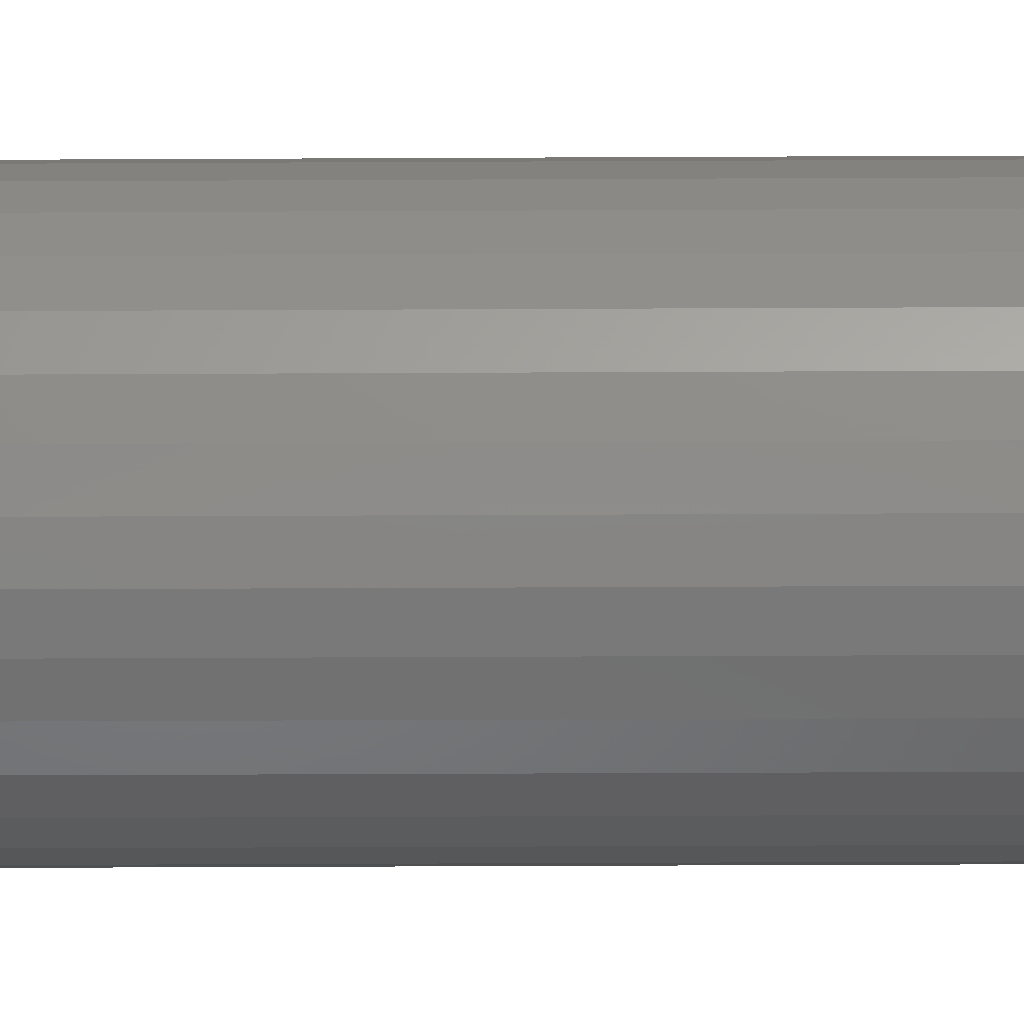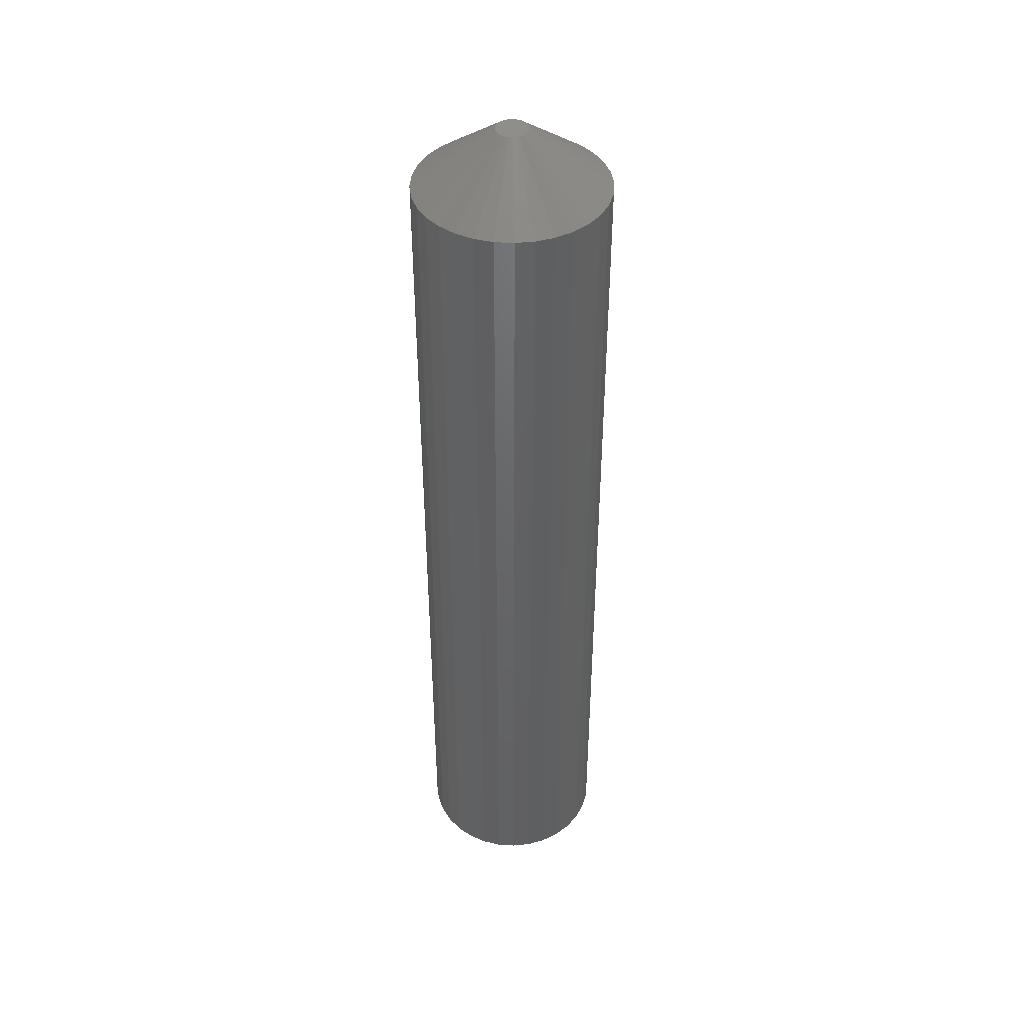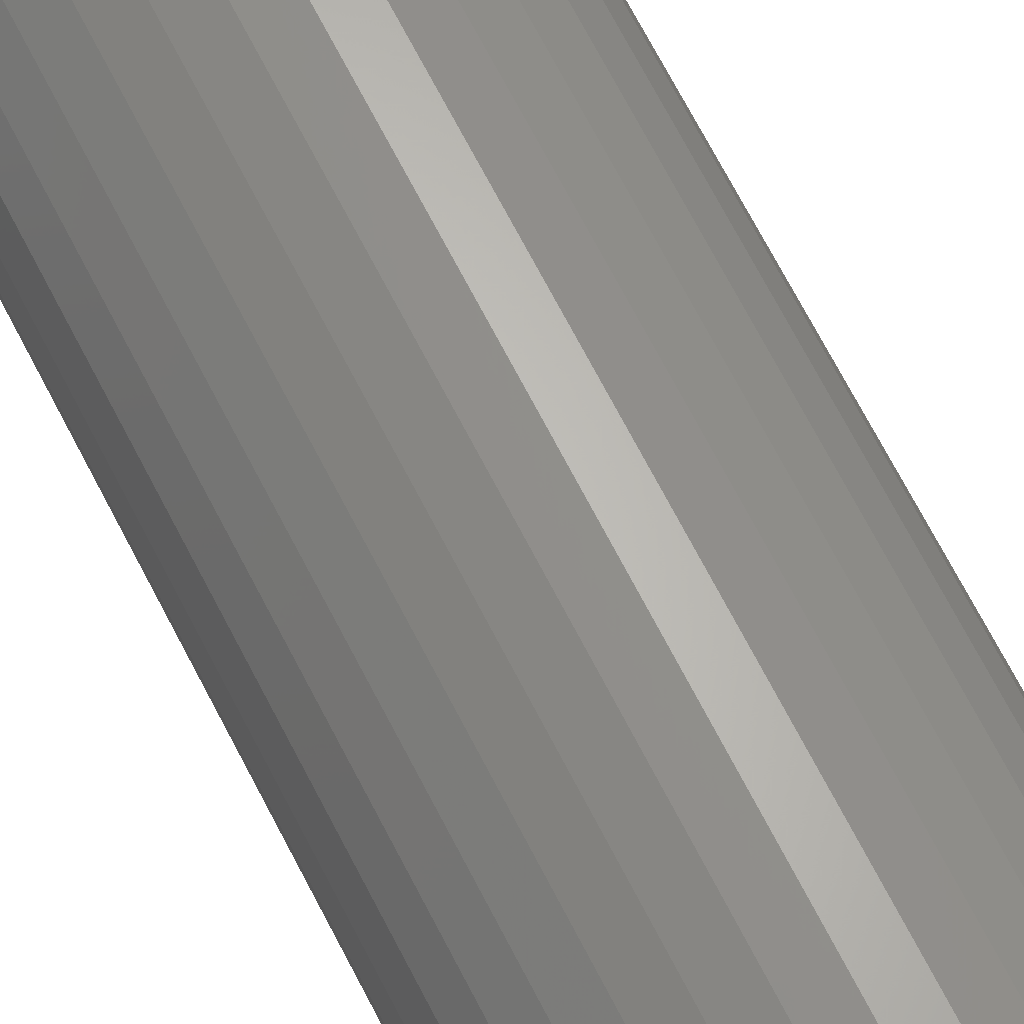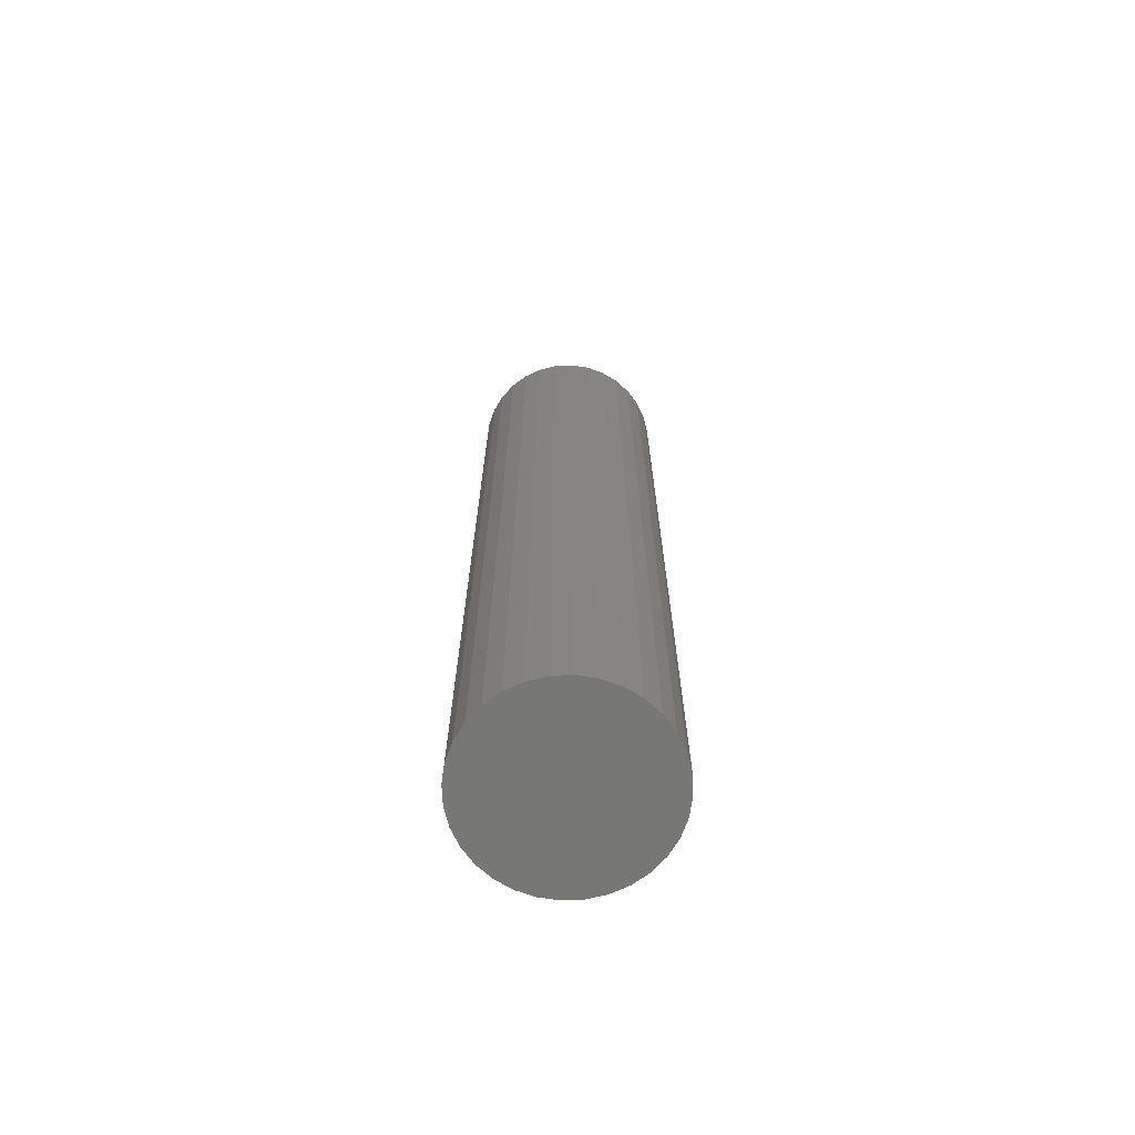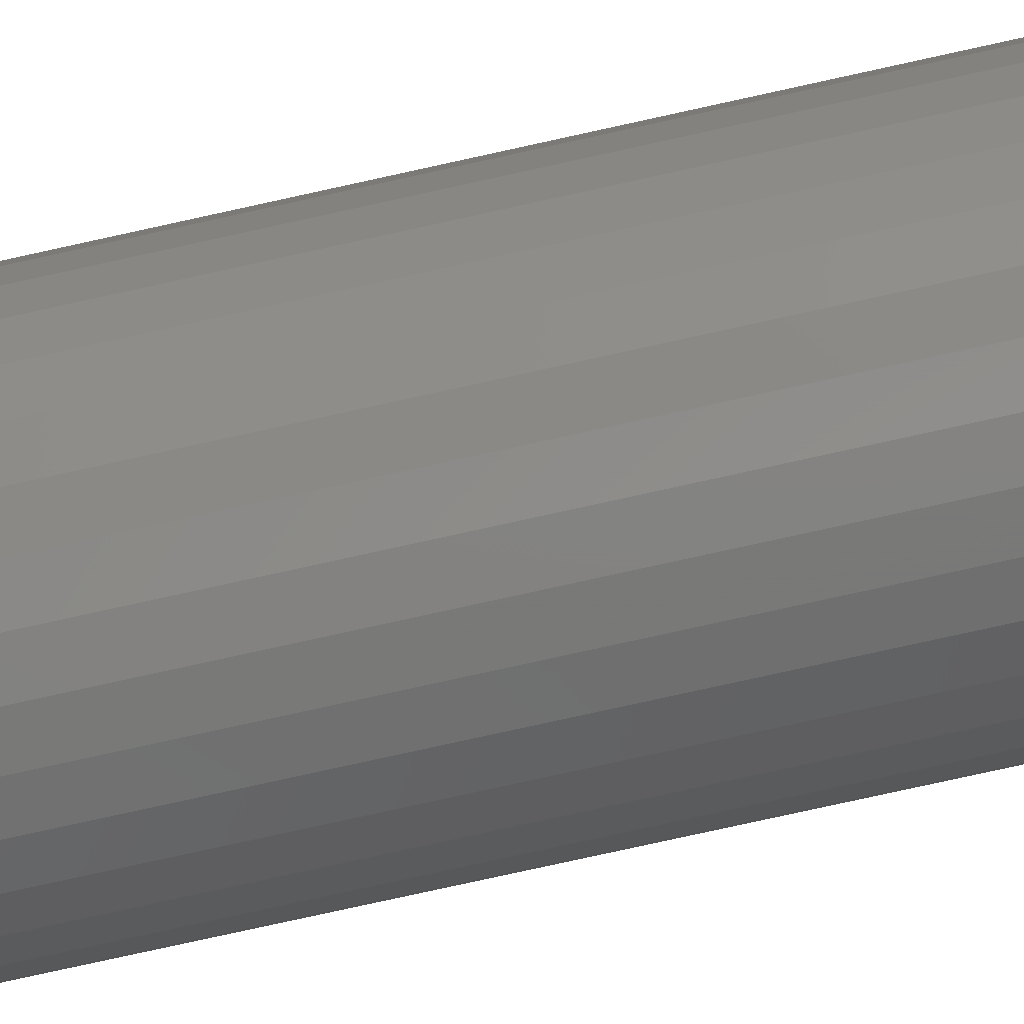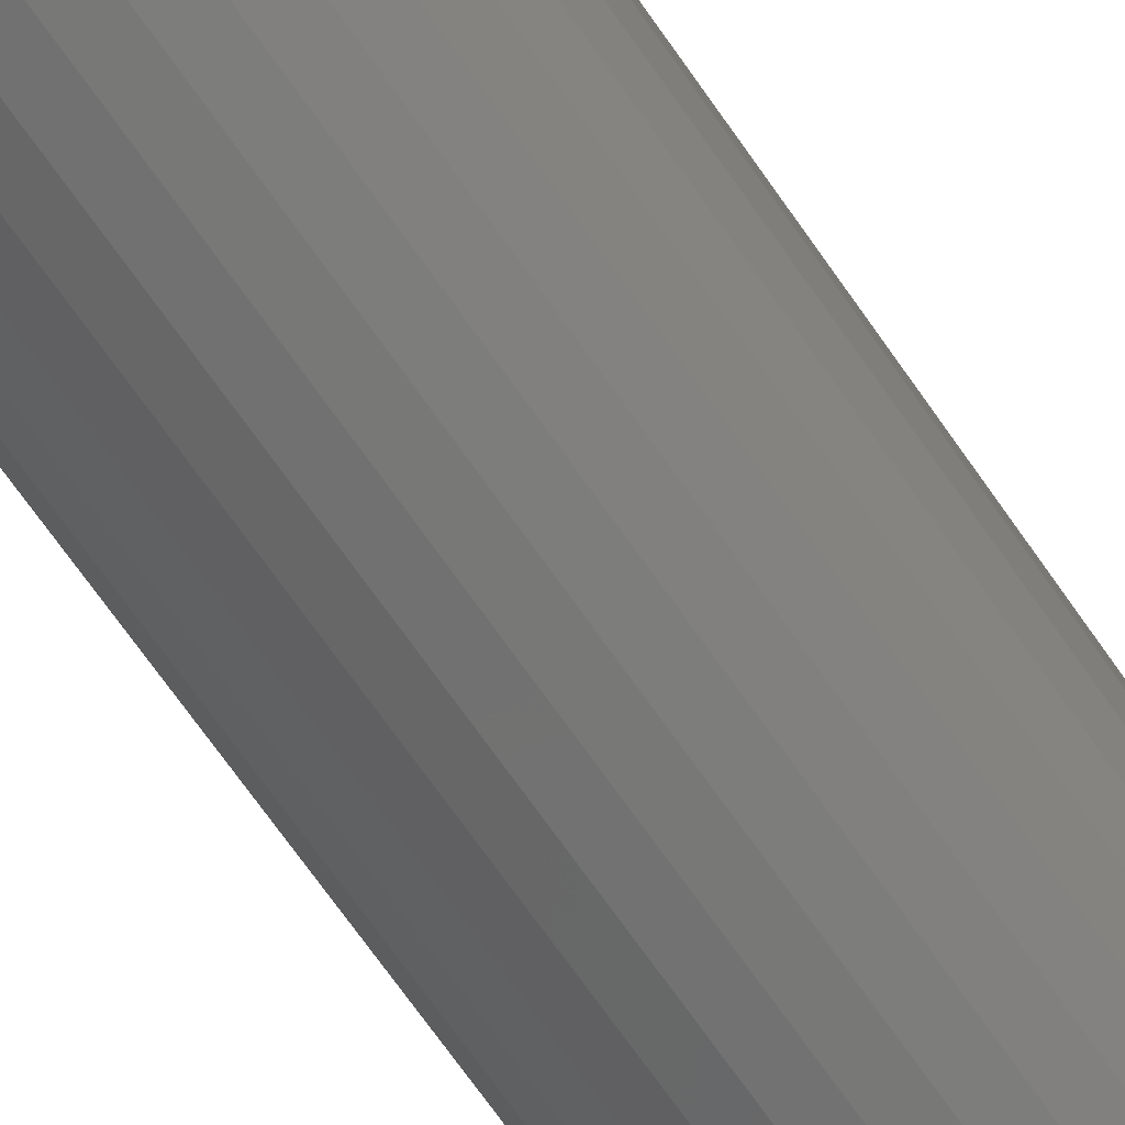
<metadata>
{"format":"stl","ext":"stl","renderer":"f3d","projection":"perspective","resolution":1024,"background":"white","views":[{"elev":-33.3,"azim":90.4,"up":"+Z"},{"elev":43.1,"azim":111.1,"up":"+Y"},{"elev":66.6,"azim":-26.8,"up":"+Z"},{"elev":-69.3,"azim":154.5,"up":"+Y"},{"elev":-76.9,"azim":-77.5,"up":"+Z"},{"elev":-67.4,"azim":34.4,"up":"+Z"}]}
</metadata>
<code>
# stl→obj: 96 verts, 188 faces
v 0.005714 4.654e-18 0.008839
v -0.01196 3.673e-18 0.008839
v 0.00382 4.549e-18 0.01039
v -0.01352 3.586e-18 0.006945
v 0.007268 4.74e-18 0.006945
v -0.01467 3.522e-18 0.004784
v 0.008423 4.804e-18 0.004784
v 0.007268 4.74e-18 -0.006945
v -0.01352 3.586e-18 -0.006945
v 0.008423 4.804e-18 -0.004784
v -0.01196 3.673e-18 -0.008839
v 0.005714 4.654e-18 -0.008839
v -0.01007 3.778e-18 -0.01039
v -0.01007 3.778e-18 0.01039
v -0.007909 3.898e-18 0.01155
v -0.005564 4.028e-18 0.01226
v -0.003125 4.163e-18 0.0125
v -0.0006864 4.299e-18 0.01226
v 0.001659 4.429e-18 0.01155
v 0.00382 4.549e-18 -0.01039
v 0.001659 4.429e-18 -0.01155
v -0.0006864 4.299e-18 -0.01226
v -0.003125 4.163e-18 -0.0125
v -0.005564 4.028e-18 -0.01226
v -0.007909 3.898e-18 -0.01155
v -0.01467 3.522e-18 -0.004784
v -0.01538 3.483e-18 -0.002439
v 0.009135 4.844e-18 -0.002439
v -0.01562 3.469e-18 -8.675e-10
v 0.009375 4.857e-18 -1.584e-17
v -0.01538 3.483e-18 0.002439
v 0.009135 4.844e-18 0.002439
v 0.07187 -0.04688 -2.755e-17
v 0.07187 -0.75 -9.185e-18
v 0.07043 -0.04688 -0.01463
v 0.07043 -0.75 -0.01463
v 0.06617 -0.04688 -0.0287
v 0.06617 -0.75 -0.0287
v 0.05924 -0.04688 -0.04167
v 0.05924 -0.75 -0.04167
v 0.04991 -0.04688 -0.05303
v 0.04991 -0.75 -0.05303
v 0.03854 -0.04688 -0.06236
v 0.03854 -0.75 -0.06236
v 0.02558 -0.04688 -0.06929
v 0.02558 -0.75 -0.06929
v 0.01151 -0.04688 -0.07356
v 0.01151 -0.75 -0.07356
v -0.003125 -0.04688 -0.075
v -0.003125 -0.75 -0.075
v -0.01776 -0.04688 -0.07356
v -0.01776 -0.75 -0.07356
v -0.03183 -0.04688 -0.06929
v -0.03183 -0.75 -0.06929
v -0.04479 -0.04688 -0.06236
v -0.04479 -0.75 -0.06236
v -0.05616 -0.04688 -0.05303
v -0.05616 -0.75 -0.05303
v -0.06549 -0.04688 -0.04167
v -0.06549 -0.75 -0.04167
v -0.07242 -0.04688 -0.0287
v -0.07242 -0.75 -0.0287
v -0.07668 -0.04688 -0.01463
v -0.07668 -0.75 -0.01463
v -0.07812 -0.04688 9.185e-18
v -0.07812 -0.75 9.185e-18
v -0.07668 -0.04688 0.01463
v -0.07668 -0.75 0.01463
v -0.07242 -0.04688 0.0287
v -0.07242 -0.75 0.0287
v -0.06549 -0.04688 0.04167
v -0.06549 -0.75 0.04167
v -0.05616 -0.04688 0.05303
v -0.05616 -0.75 0.05303
v -0.04479 -0.04688 0.06236
v -0.04479 -0.75 0.06236
v -0.03183 -0.04688 0.06929
v -0.03183 -0.75 0.06929
v -0.01776 -0.04688 0.07356
v -0.01776 -0.75 0.07356
v -0.003125 -0.04688 0.075
v -0.003125 -0.75 0.075
v 0.01151 -0.04688 0.07356
v 0.01151 -0.75 0.07356
v 0.02558 -0.04688 0.06929
v 0.02558 -0.75 0.06929
v 0.03854 -0.04688 0.06236
v 0.03854 -0.75 0.06236
v 0.04991 -0.04688 0.05303
v 0.04991 -0.75 0.05303
v 0.05924 -0.04688 0.04167
v 0.05924 -0.75 0.04167
v 0.06617 -0.04688 0.0287
v 0.06617 -0.75 0.0287
v 0.07043 -0.04688 0.01463
v 0.07043 -0.75 0.01463
f 1 2 3
f 1 4 2
f 5 4 1
f 6 4 5
f 7 6 5
f 8 9 10
f 11 9 8
f 12 11 8
f 12 13 11
f 14 15 16
f 14 16 17
f 14 17 18
f 14 18 19
f 14 19 3
f 14 3 2
f 20 21 22
f 20 22 23
f 20 23 24
f 20 24 25
f 20 25 13
f 20 13 12
f 9 26 10
f 10 26 27
f 10 27 28
f 28 27 29
f 28 29 30
f 30 29 31
f 30 31 32
f 32 31 6
f 32 6 7
f 33 34 35
f 35 34 36
f 35 36 37
f 37 36 38
f 37 38 39
f 39 38 40
f 39 40 41
f 41 40 42
f 41 42 43
f 43 42 44
f 43 44 45
f 45 44 46
f 45 46 47
f 47 46 48
f 47 48 49
f 49 48 50
f 49 50 51
f 51 50 52
f 51 52 53
f 53 52 54
f 53 54 55
f 55 54 56
f 55 56 57
f 57 56 58
f 57 58 59
f 59 58 60
f 59 60 61
f 61 60 62
f 61 62 63
f 63 62 64
f 63 64 65
f 65 64 66
f 65 66 67
f 67 66 68
f 67 68 69
f 69 68 70
f 69 70 71
f 71 70 72
f 71 72 73
f 73 72 74
f 73 74 75
f 75 74 76
f 75 76 77
f 77 76 78
f 77 78 79
f 79 78 80
f 79 80 81
f 81 80 82
f 81 82 83
f 83 82 84
f 83 84 85
f 85 84 86
f 85 86 87
f 87 86 88
f 87 88 89
f 89 88 90
f 89 90 91
f 91 90 92
f 91 92 93
f 93 92 94
f 93 94 95
f 95 94 96
f 95 96 33
f 33 96 34
f 30 95 33
f 30 32 95
f 65 31 29
f 65 67 31
f 7 91 93
f 93 95 7
f 7 95 32
f 1 89 91
f 1 91 5
f 5 91 7
f 3 85 87
f 87 89 3
f 3 89 1
f 18 81 83
f 83 85 18
f 18 85 19
f 19 85 3
f 15 75 77
f 77 79 15
f 15 79 16
f 79 17 16
f 2 73 75
f 2 75 14
f 14 75 15
f 4 69 71
f 71 73 4
f 4 73 2
f 67 69 31
f 31 69 6
f 6 69 4
f 81 18 17
f 17 79 81
f 29 63 65
f 29 27 63
f 33 28 30
f 33 35 28
f 26 59 61
f 61 63 26
f 26 63 27
f 11 57 59
f 11 59 9
f 9 59 26
f 13 53 55
f 55 57 13
f 13 57 11
f 24 49 51
f 51 53 24
f 24 53 25
f 25 53 13
f 21 43 45
f 45 47 21
f 21 47 22
f 47 23 22
f 12 41 43
f 12 43 20
f 20 43 21
f 8 37 39
f 39 41 8
f 8 41 12
f 35 37 28
f 28 37 10
f 10 37 8
f 49 24 23
f 23 47 49
f 80 84 82
f 84 80 78
f 84 78 86
f 86 78 76
f 86 76 88
f 88 76 74
f 88 74 90
f 42 56 44
f 44 56 54
f 44 54 46
f 46 54 52
f 46 52 48
f 48 52 50
f 90 74 92
f 92 74 72
f 92 72 94
f 94 72 70
f 94 70 96
f 96 70 68
f 96 68 34
f 34 68 66
f 34 66 36
f 36 66 64
f 36 64 38
f 38 64 62
f 38 62 40
f 40 62 60
f 40 60 42
f 42 60 58
f 42 58 56

</code>
